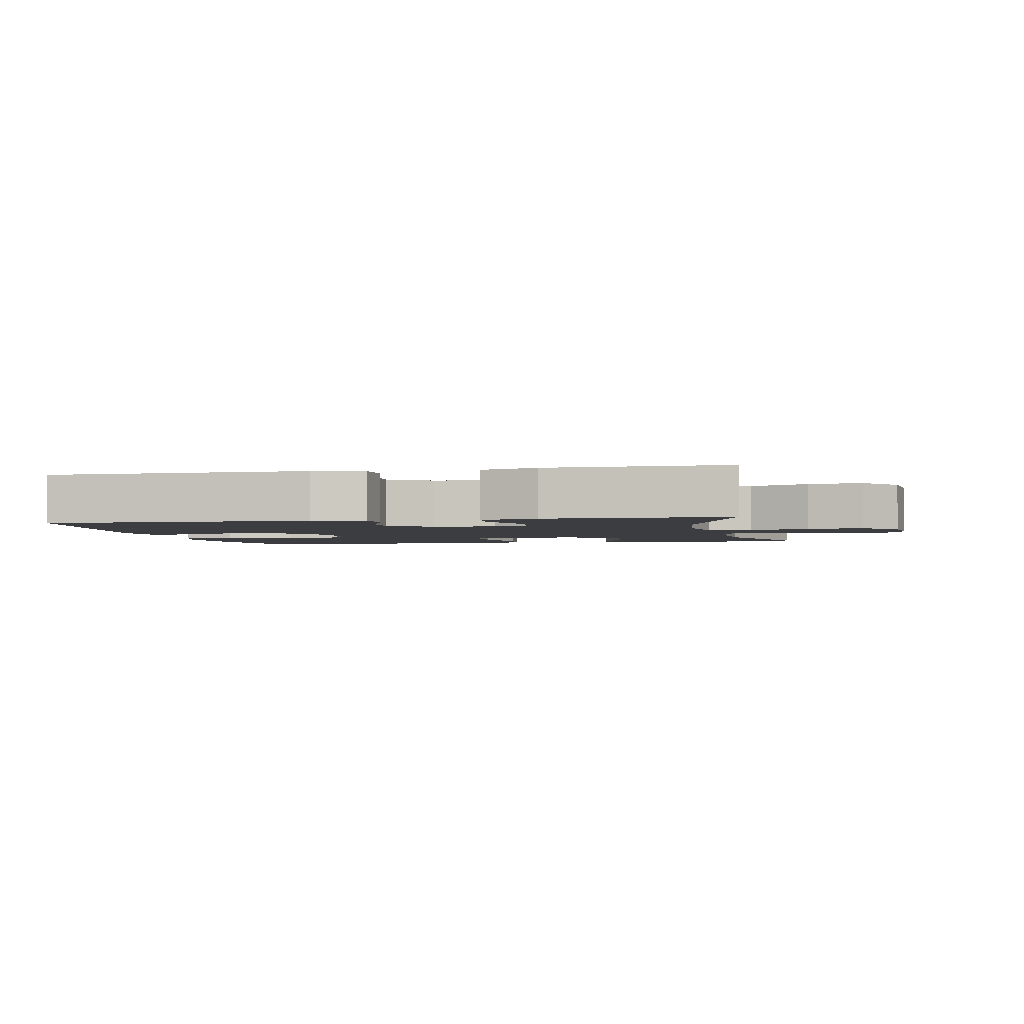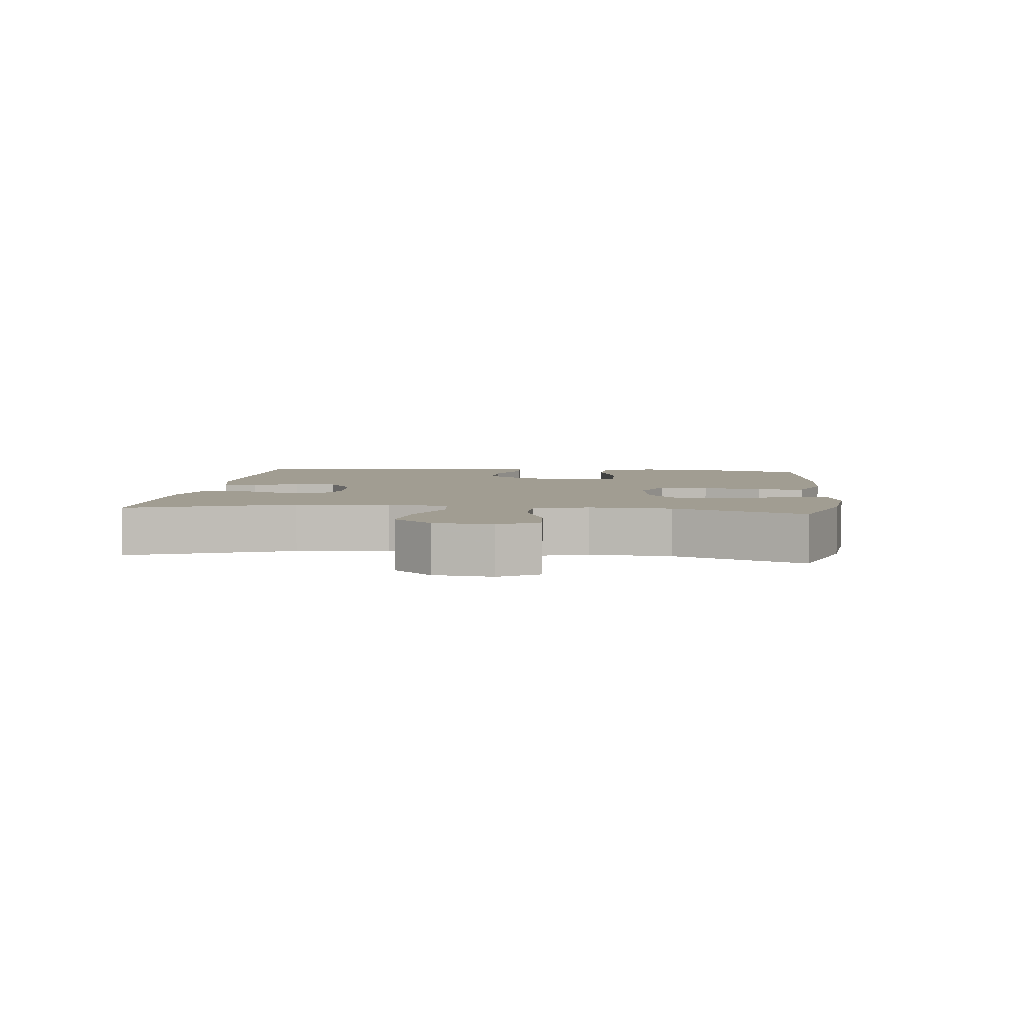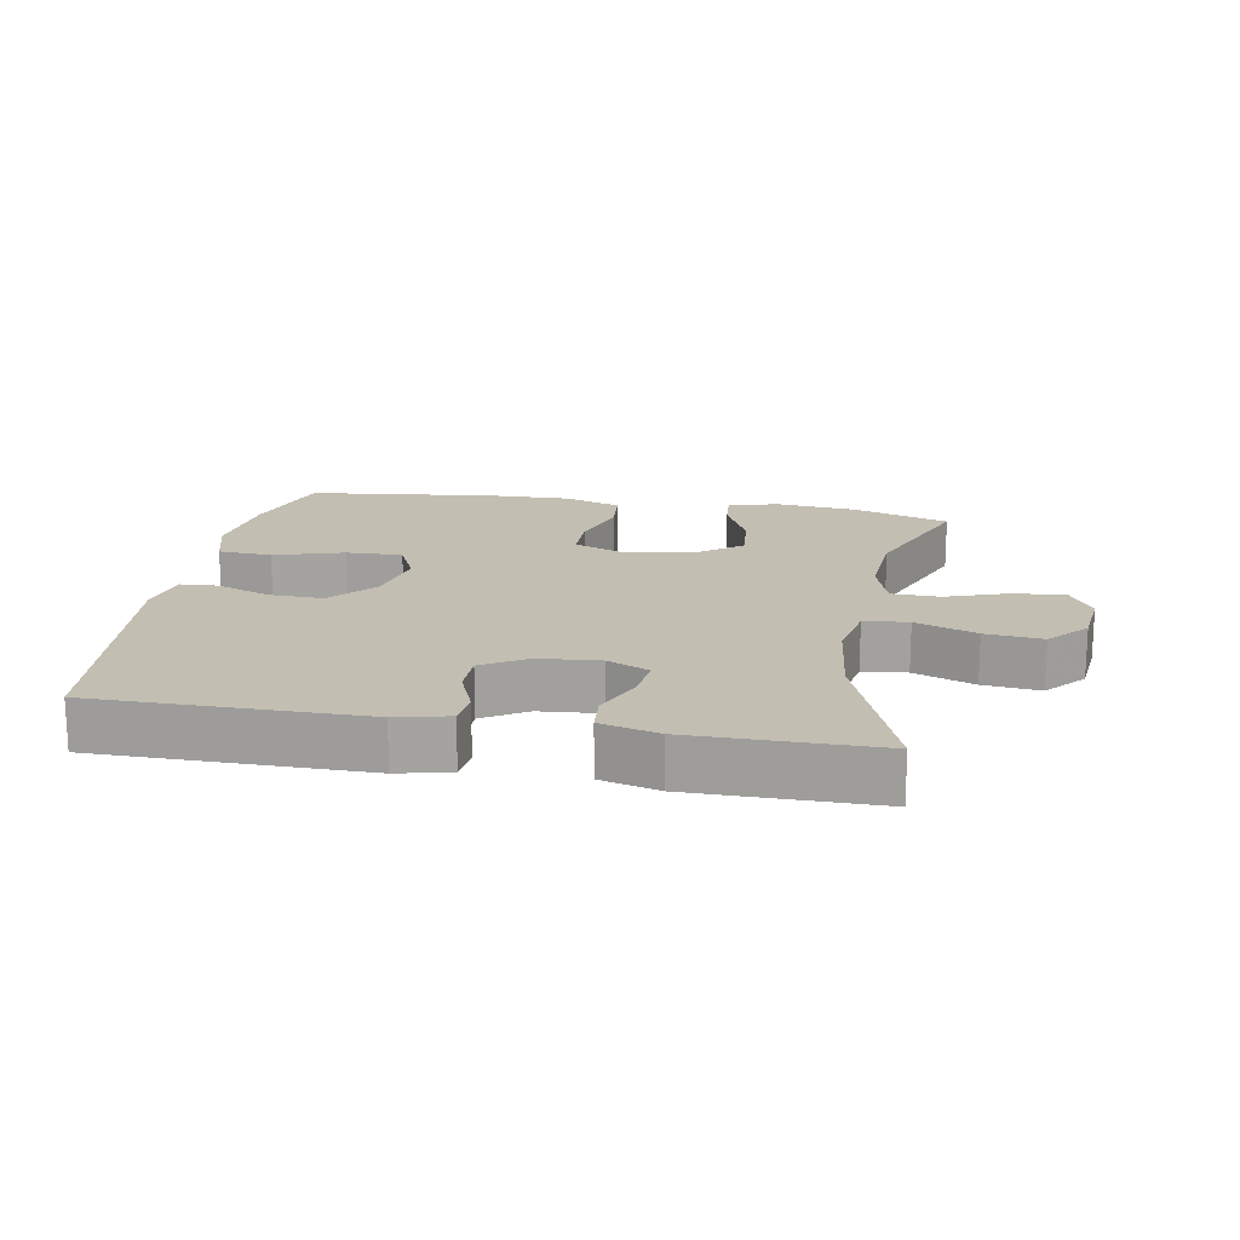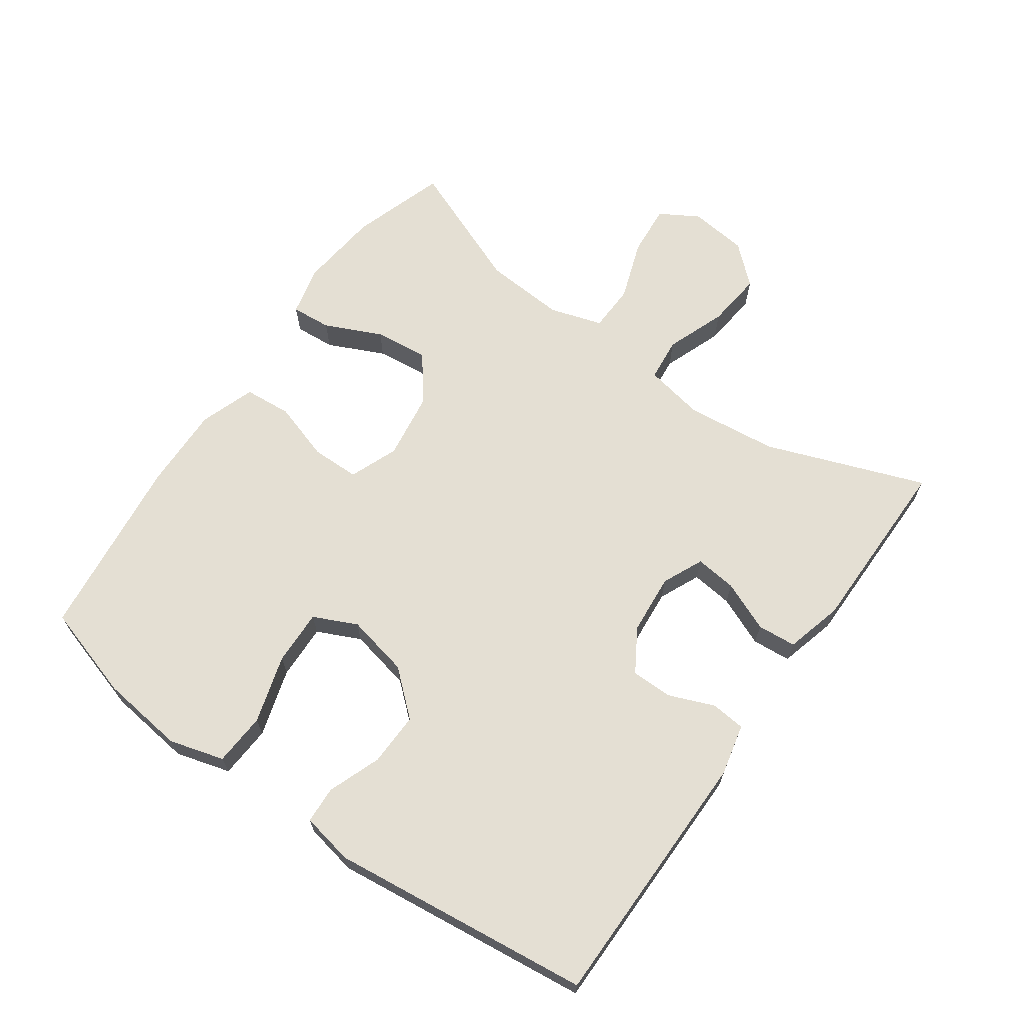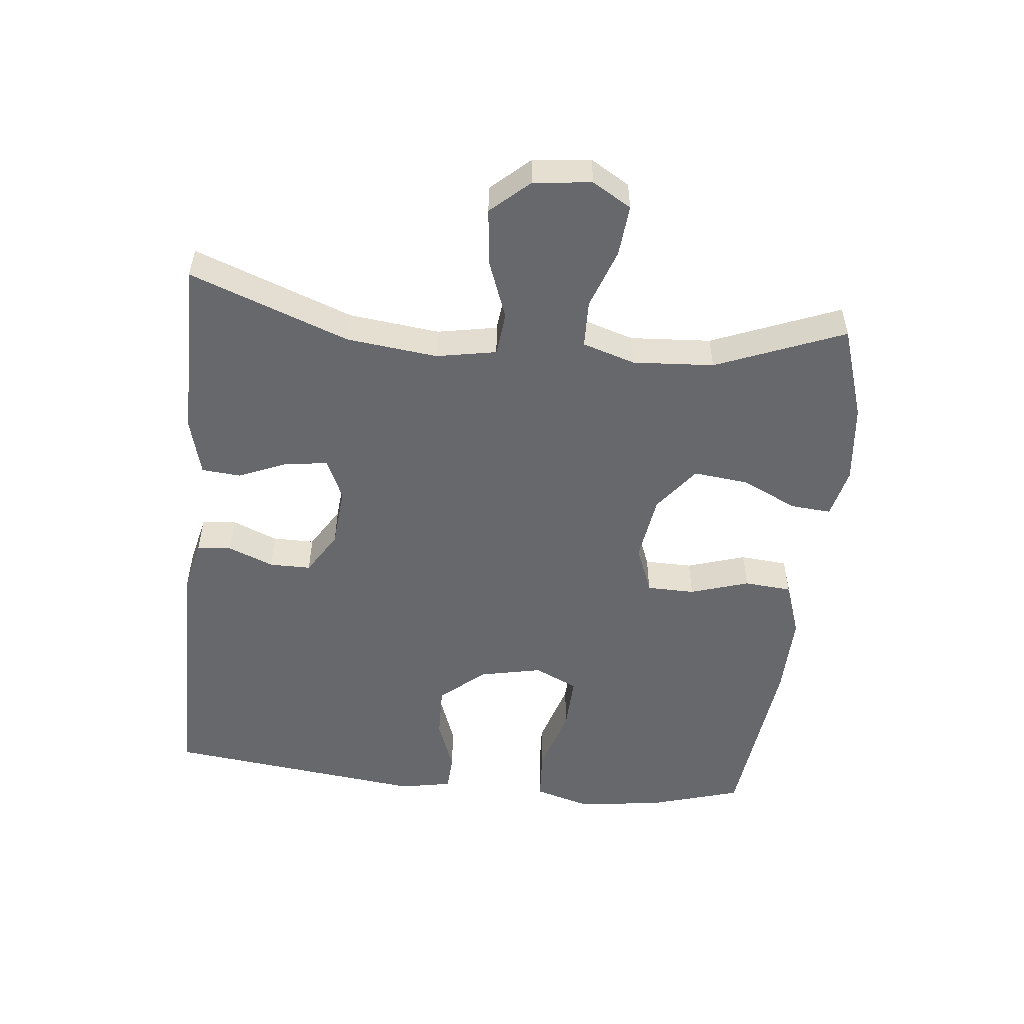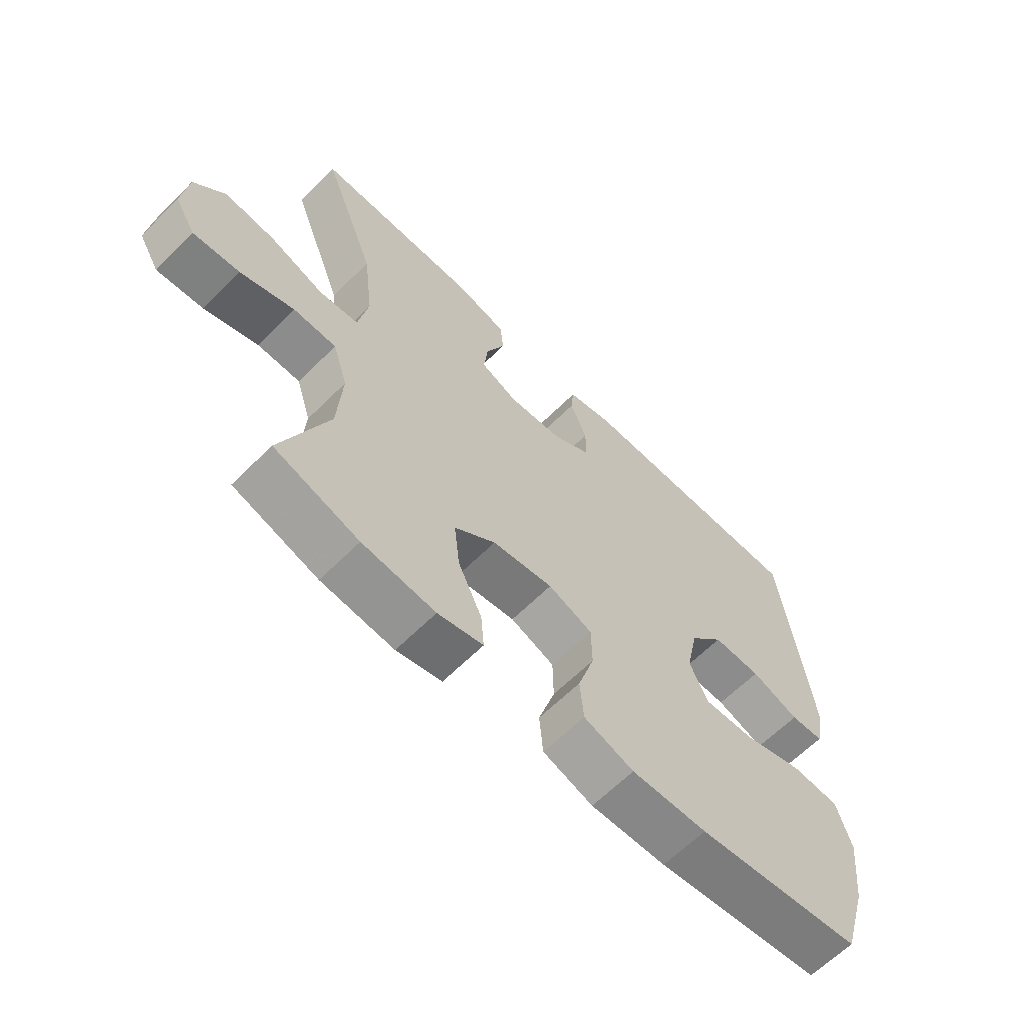
<metadata>
{"format":"obj","ext":"obj","renderer":"f3d","projection":"perspective","resolution":1024,"background":"white","views":[{"elev":-2.7,"azim":11.7,"up":"+Y"},{"elev":4.6,"azim":96.6,"up":"+Y"},{"elev":17.4,"azim":10.1,"up":"+Y"},{"elev":66.7,"azim":-54.6,"up":"+Y"},{"elev":-52.4,"azim":84.0,"up":"+Y"},{"elev":-63.3,"azim":135.2,"up":"+Z"}]}
</metadata>
<code>
v 0.5 0.07 -0.5
v 0.358 0.07 -0.546
v 0.236 0.07 -0.559
v 0.16 0.07 -0.541
v 0.165 0.07 -0.48
v 0.205 0.07 -0.394
v 0.214 0.07 -0.312
v 0.145 0.07 -0.259
v 0.043 0.07 -0.244
v -0.031 0.07 -0.273
v -0.032 0.07 -0.346
v -0.004 0.07 -0.435
v -0.01 0.07 -0.507
v -0.094 0.07 -0.536
v -0.221 0.07 -0.533
v -0.5 0.07 -0.5
v -0.543 0.07 -0.356
v -0.558 0.07 -0.228
v -0.534 0.07 -0.145
v -0.454 0.07 -0.14
v -0.351 0.07 -0.171
v -0.267 0.07 -0.174
v -0.236 0.07 -0.108
v -0.256 0.07 -0.013
v -0.314 0.07 0.054
v -0.395 0.07 0.052
v -0.476 0.07 0.022
v -0.532 0.07 0.025
v -0.547 0.07 0.104
v -0.5 0.07 0.5
v -0.102 0.07 0.501
v -0.024 0.07 0.483
v -0.019 0.07 0.431
v -0.047 0.07 0.362
v -0.047 0.07 0.299
v 0.018 0.07 0.259
v 0.11 0.07 0.251
v 0.172 0.07 0.279
v 0.165 0.07 0.342
v 0.133 0.07 0.418
v 0.138 0.07 0.477
v 0.225 0.07 0.5
v 0.5 0.07 0.5
v 0.41 0.07 0.259
v 0.394 0.07 0.121
v 0.411 0.07 0.03
v 0.477 0.07 0.023
v 0.568 0.07 0.057
v 0.653 0.07 0.066
v 0.705 0.07 0.008
v 0.715 0.07 -0.08
v 0.68 0.07 -0.139
v 0.602 0.07 -0.132
v 0.511 0.07 -0.1
v 0.439 0.07 -0.102
v 0.414 0.07 -0.182
v 0.422 0.07 -0.305
v 0.5 0 -0.5
v 0.358 0 -0.546
v 0.236 0 -0.559
v 0.16 0 -0.541
v 0.165 0 -0.48
v 0.205 0 -0.394
v 0.214 0 -0.312
v 0.145 0 -0.259
v 0.043 0 -0.244
v -0.031 0 -0.273
v -0.032 0 -0.346
v -0.004 0 -0.435
v -0.01 0 -0.507
v -0.094 0 -0.536
v -0.221 0 -0.533
v -0.5 0 -0.5
v -0.543 0 -0.356
v -0.558 0 -0.228
v -0.534 0 -0.145
v -0.454 0 -0.14
v -0.351 0 -0.171
v -0.267 0 -0.174
v -0.236 0 -0.108
v -0.256 0 -0.013
v -0.314 0 0.054
v -0.395 0 0.052
v -0.476 0 0.022
v -0.532 0 0.025
v -0.547 0 0.104
v -0.5 0 0.5
v -0.102 0 0.501
v -0.024 0 0.483
v -0.019 0 0.431
v -0.047 0 0.362
v -0.047 0 0.299
v 0.018 0 0.259
v 0.11 0 0.251
v 0.172 0 0.279
v 0.165 0 0.342
v 0.133 0 0.418
v 0.138 0 0.477
v 0.225 0 0.5
v 0.5 0 0.5
v 0.41 0 0.259
v 0.394 0 0.121
v 0.411 0 0.03
v 0.477 0 0.023
v 0.568 0 0.057
v 0.653 0 0.066
v 0.705 0 0.008
v 0.715 0 -0.08
v 0.68 0 -0.139
v 0.602 0 -0.132
v 0.511 0 -0.1
v 0.439 0 -0.102
v 0.414 0 -0.182
v 0.422 0 -0.305
f 51 52 53 54
f 51 54 55
f 50 51 55
f 47 48 49 50
f 47 50 55
f 46 47 55 56
f 41 42 43 44
f 39 40 41 44
f 38 39 44 45
f 37 38 45 46
f 31 32 33 34
f 31 34 35
f 30 31 35
f 29 30 35 36
f 26 27 28 29
f 25 26 29 36
f 18 19 20 21
f 18 21 22
f 17 18 22
f 16 17 22
f 15 16 22
f 14 15 22 23
f 11 12 13 14
f 10 11 14 23
f 3 4 5 6
f 3 6 7
f 57 1 2 3
f 56 57 3 7
f 24 25 36 37
f 9 10 23 24
f 8 9 24 37
f 37 46 56
f 7 8 37 56
f 111 110 109 108
f 112 111 108
f 112 108 107
f 107 106 105 104
f 112 107 104
f 113 112 104 103
f 101 100 99 98
f 101 98 97 96
f 102 101 96 95
f 103 102 95 94
f 91 90 89 88
f 92 91 88
f 92 88 87
f 93 92 87 86
f 86 85 84 83
f 93 86 83 82
f 78 77 76 75
f 79 78 75
f 79 75 74
f 79 74 73
f 79 73 72
f 80 79 72 71
f 71 70 69 68
f 80 71 68 67
f 63 62 61 60
f 64 63 60
f 60 59 58 114
f 64 60 114 113
f 94 93 82 81
f 81 80 67 66
f 94 81 66 65
f 113 103 94
f 113 94 65 64
f 1 58 59 2
f 2 59 60 3
f 3 60 61 4
f 4 61 62 5
f 5 62 63 6
f 6 63 64 7
f 7 64 65 8
f 8 65 66 9
f 9 66 67 10
f 10 67 68 11
f 11 68 69 12
f 12 69 70 13
f 13 70 71 14
f 14 71 72 15
f 15 72 73 16
f 16 73 74 17
f 17 74 75 18
f 18 75 76 19
f 19 76 77 20
f 20 77 78 21
f 21 78 79 22
f 22 79 80 23
f 23 80 81 24
f 24 81 82 25
f 25 82 83 26
f 26 83 84 27
f 27 84 85 28
f 28 85 86 29
f 29 86 87 30
f 30 87 88 31
f 31 88 89 32
f 32 89 90 33
f 33 90 91 34
f 34 91 92 35
f 35 92 93 36
f 36 93 94 37
f 37 94 95 38
f 38 95 96 39
f 39 96 97 40
f 40 97 98 41
f 41 98 99 42
f 42 99 100 43
f 43 100 101 44
f 44 101 102 45
f 45 102 103 46
f 46 103 104 47
f 47 104 105 48
f 48 105 106 49
f 49 106 107 50
f 50 107 108 51
f 51 108 109 52
f 52 109 110 53
f 53 110 111 54
f 54 111 112 55
f 55 112 113 56
f 56 113 114 57
f 57 114 58 1

</code>
